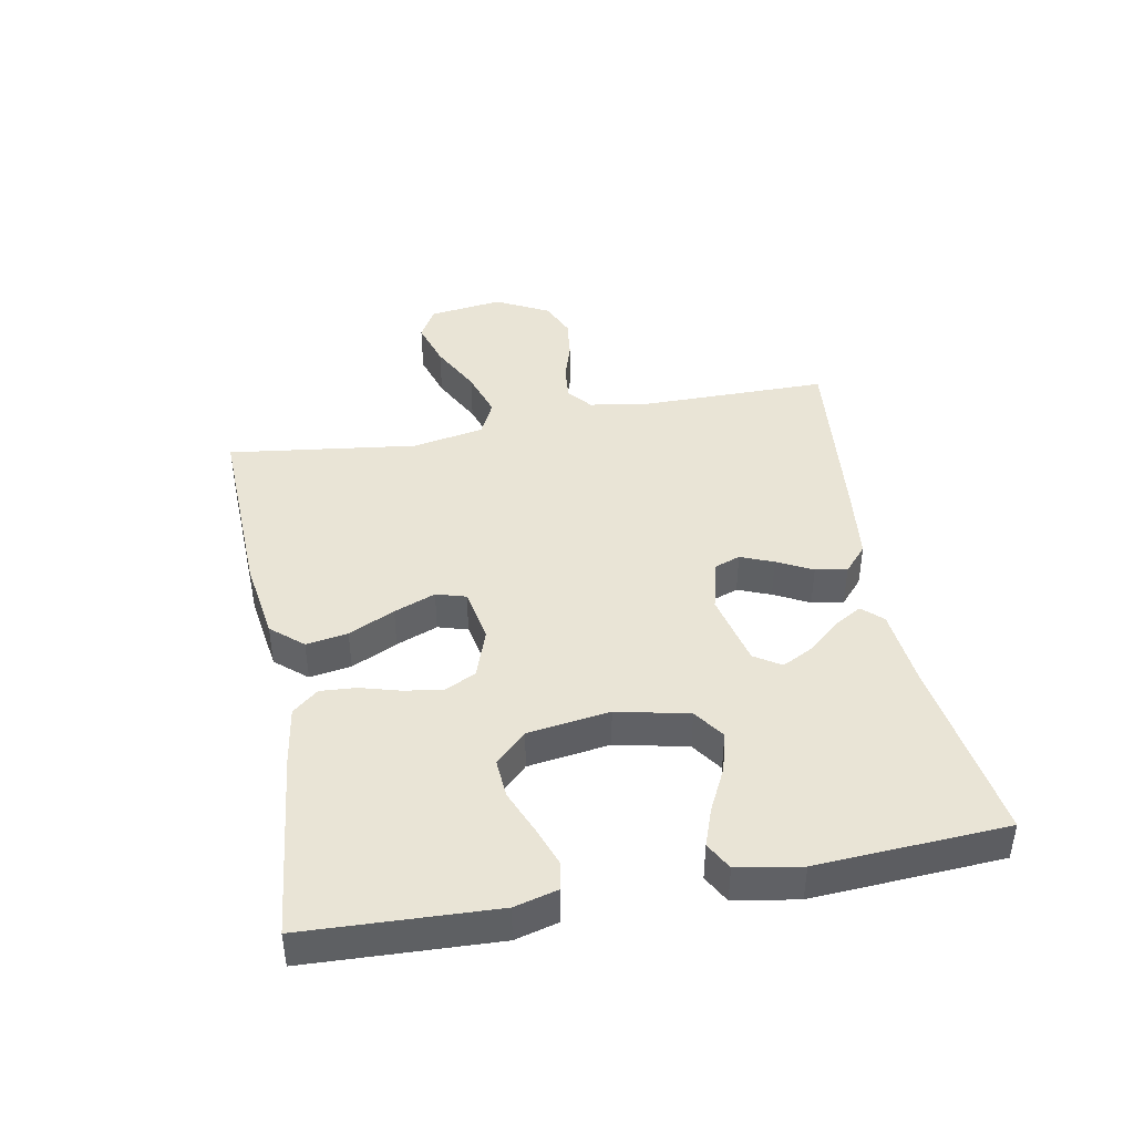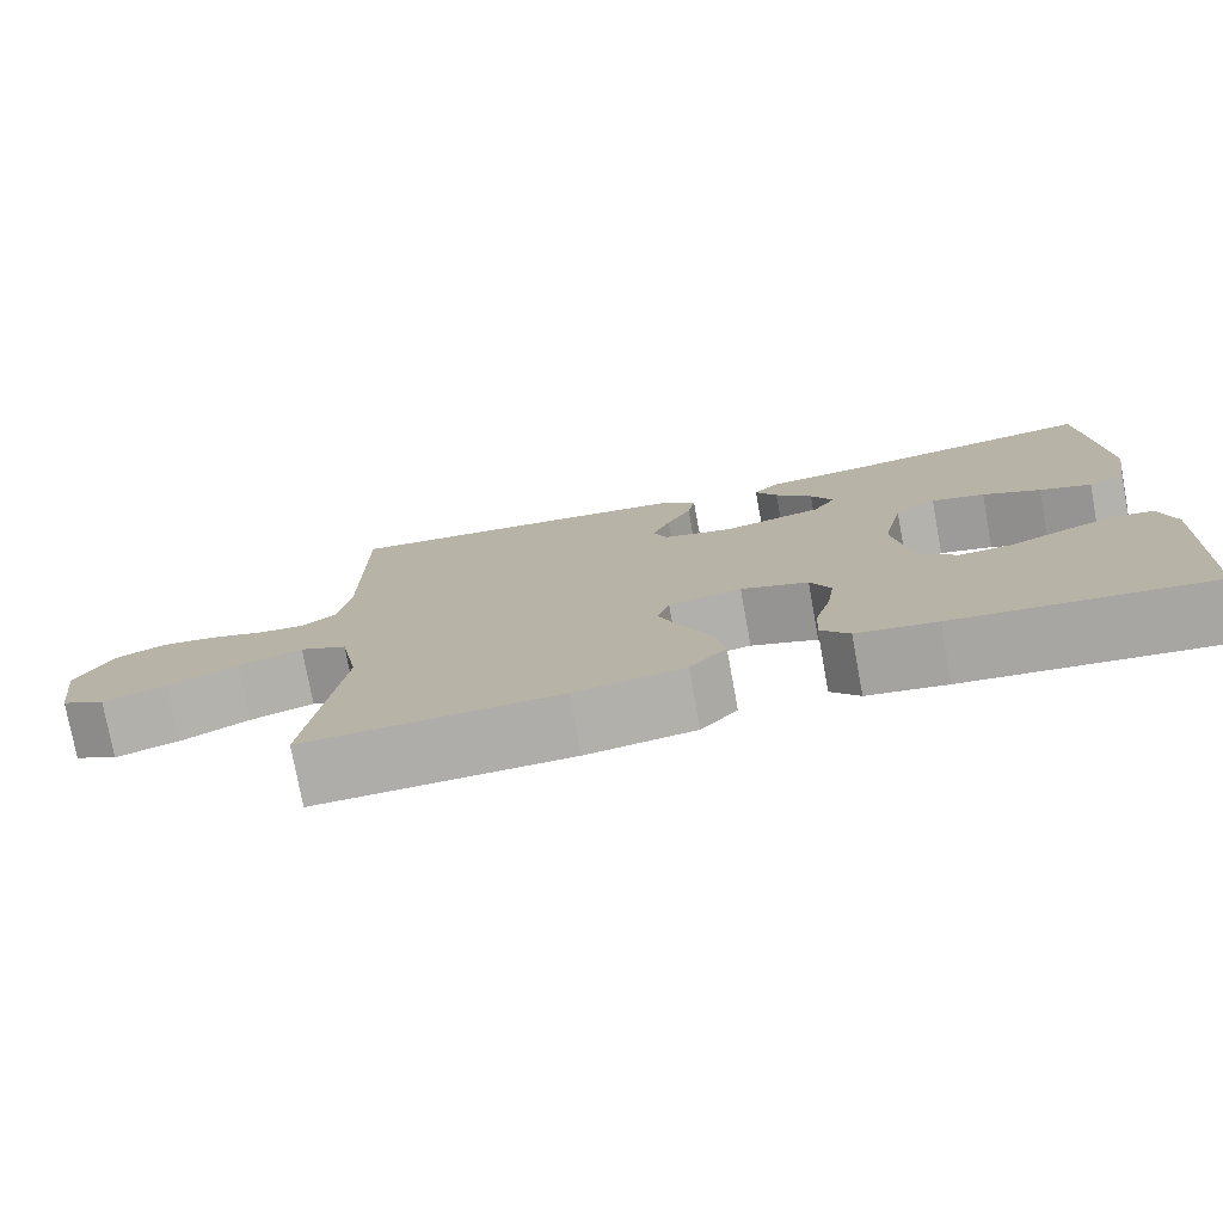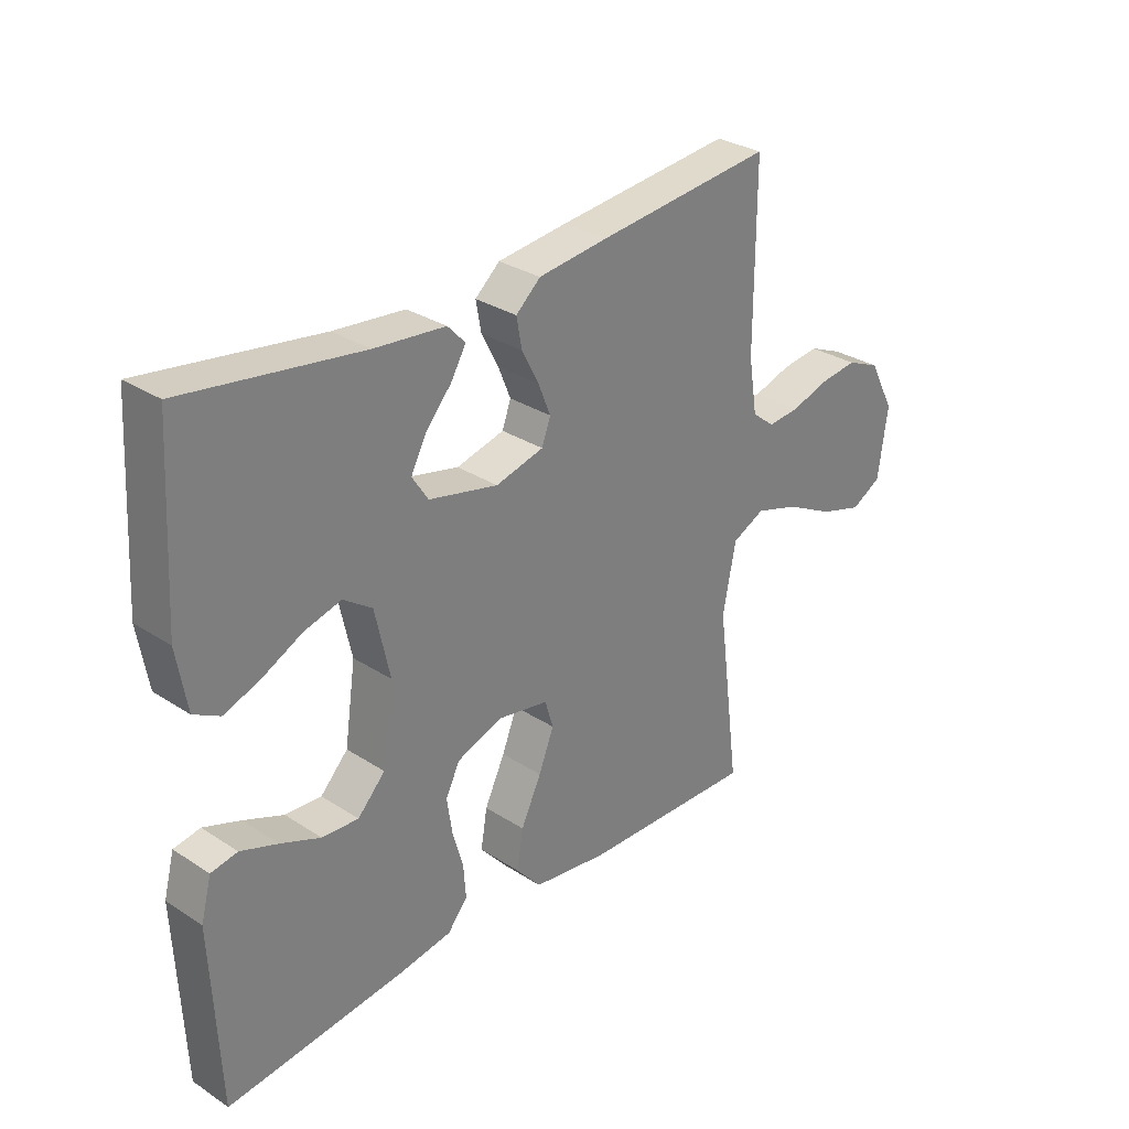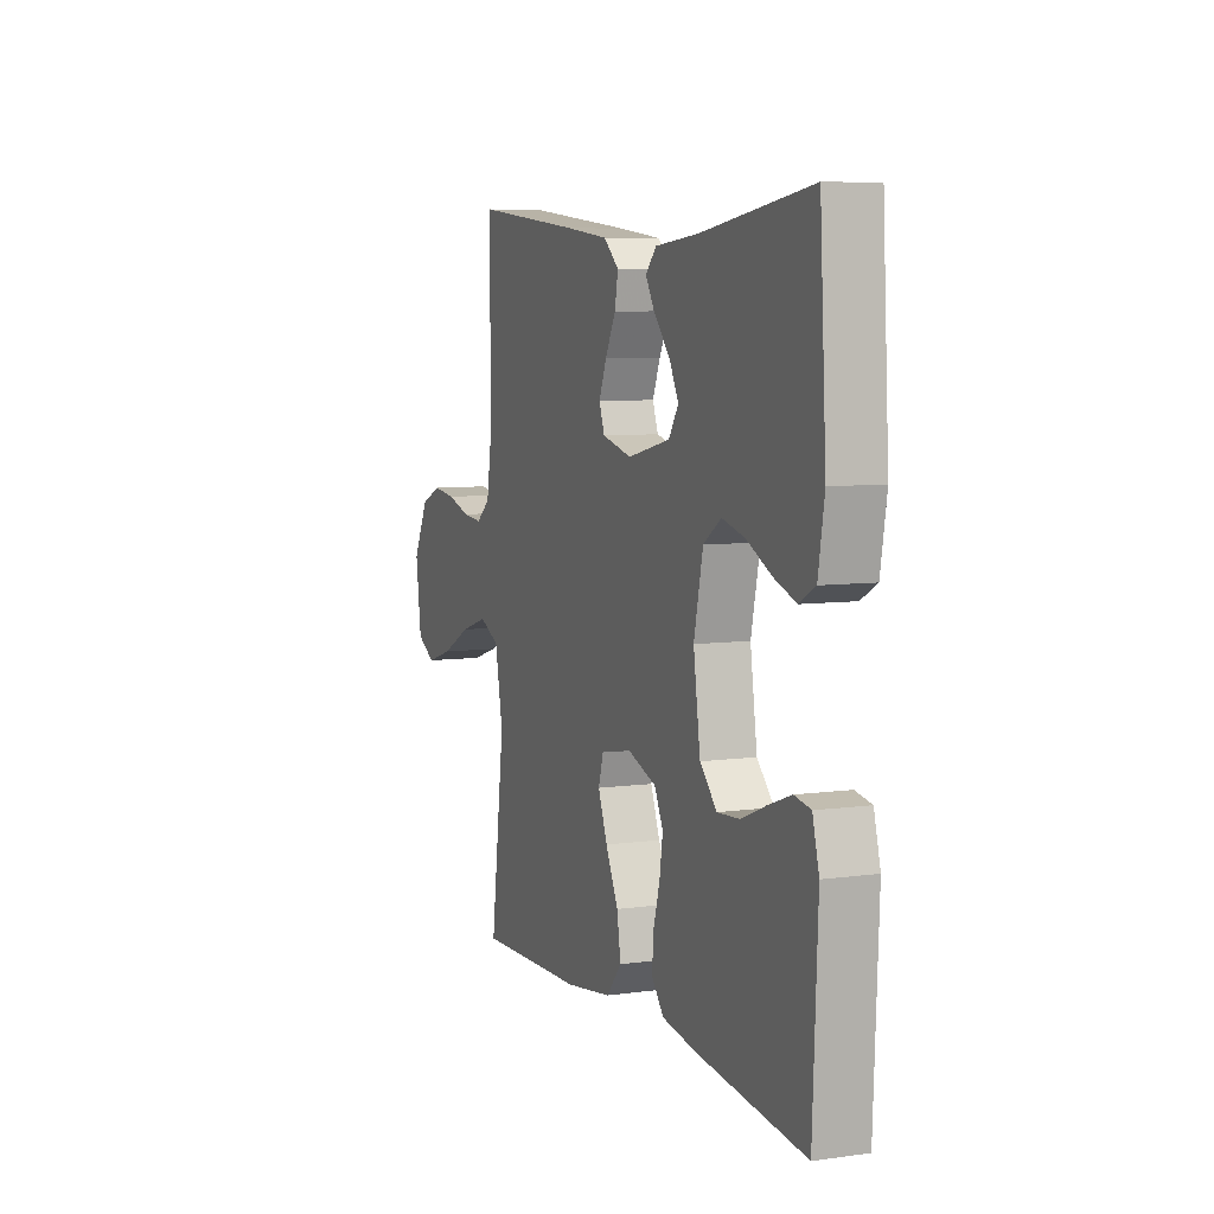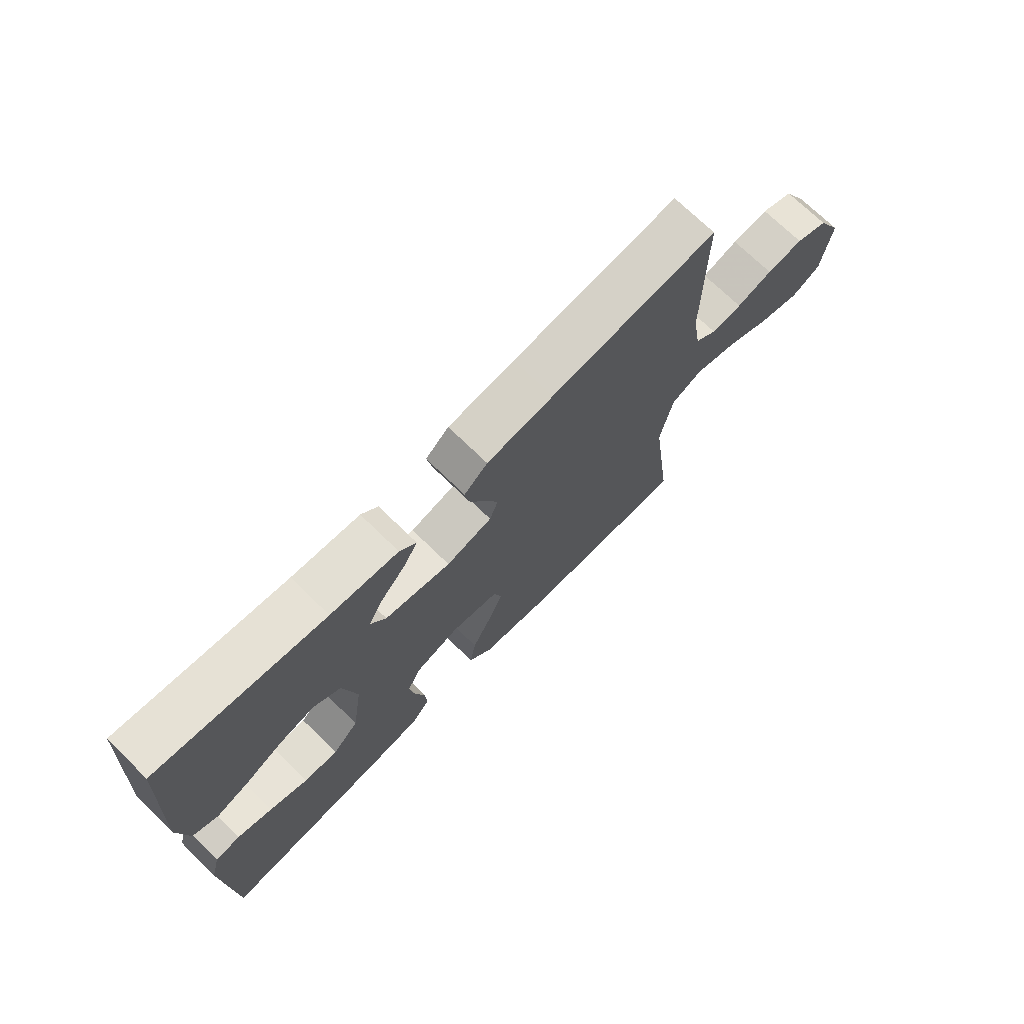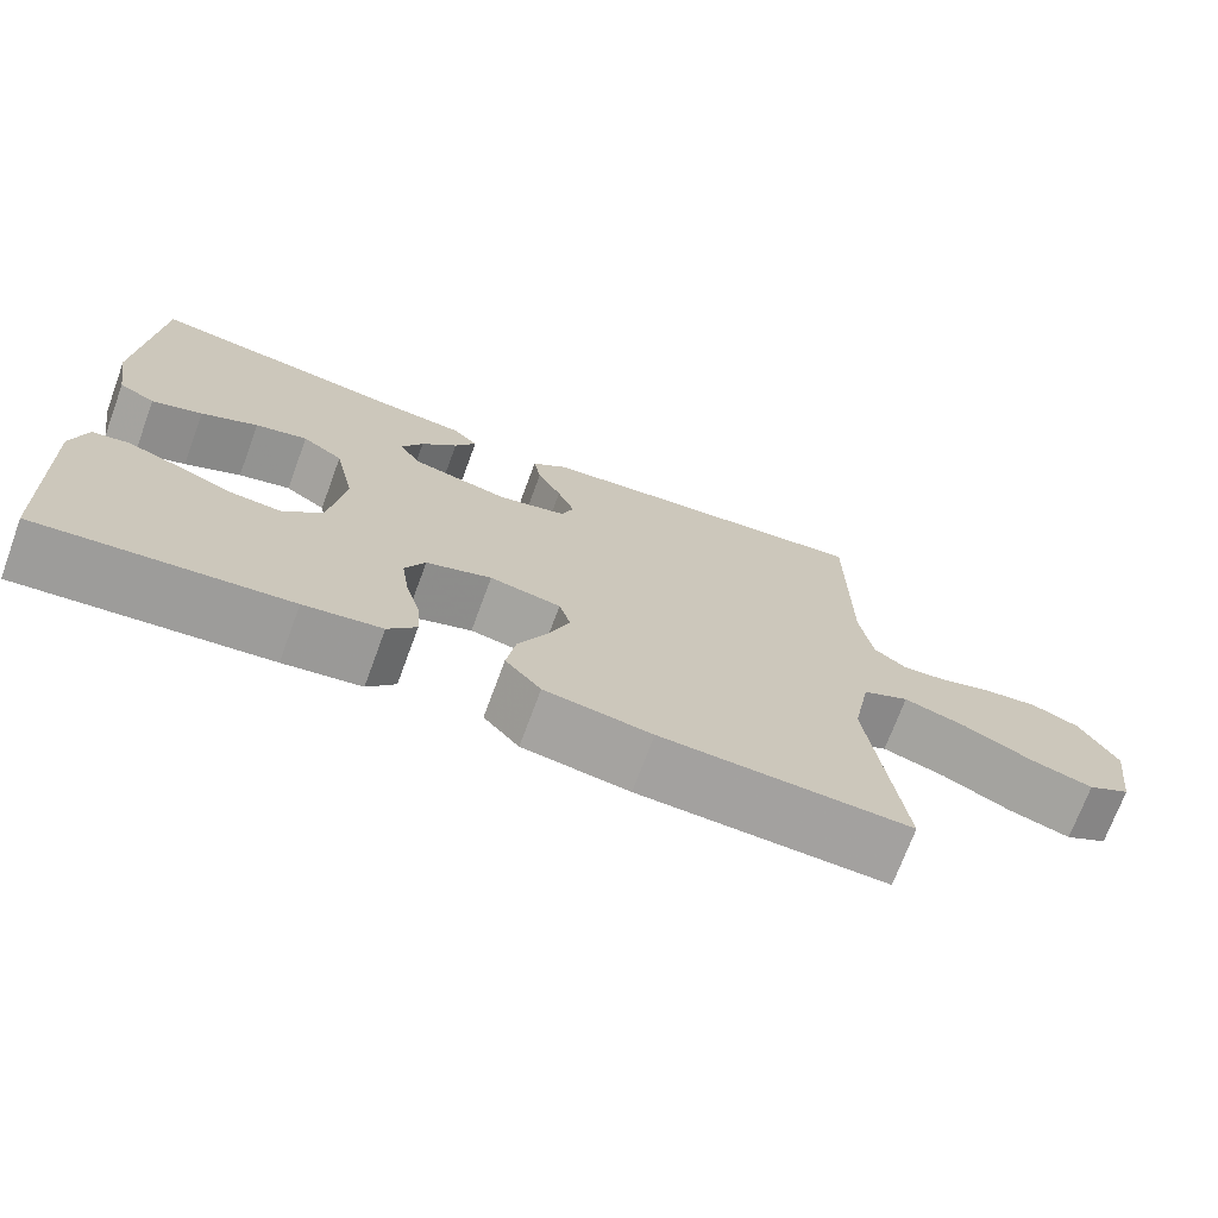
<metadata>
{"format":"obj","ext":"obj","renderer":"f3d","projection":"perspective","resolution":1024,"background":"white","views":[{"elev":42.5,"azim":-100.6,"up":"+Y"},{"elev":-76.7,"azim":-169.6,"up":"+Z"},{"elev":30.4,"azim":-46.9,"up":"+Z"},{"elev":7.0,"azim":-111.6,"up":"+Z"},{"elev":72.0,"azim":-45.7,"up":"+Z"},{"elev":-71.9,"azim":-20.3,"up":"+Z"}]}
</metadata>
<code>
v -0.5 0.07 -0.5
v -0.513 0.07 -0.2
v -0.495 0.07 -0.132
v -0.45 0.07 -0.124
v -0.387 0.07 -0.147
v -0.319 0.07 -0.175
v -0.257 0.07 -0.179
v -0.21 0.07 -0.13
v -0.191 0.07 0
v -0.216 0.07 0.114
v -0.265 0.07 0.148
v -0.328 0.07 0.131
v -0.396 0.07 0.097
v -0.457 0.07 0.075
v -0.501 0.07 0.099
v -0.518 0.07 0.2
v -0.5 0.07 0.5
v -0.2 0.07 0.455
v -0.079 0.07 0.443
v -0.049 0.07 0.411
v -0.075 0.07 0.367
v -0.119 0.07 0.317
v -0.145 0.07 0.267
v -0.118 0.07 0.225
v 0 0.07 0.198
v 0.082 0.07 0.219
v 0.097 0.07 0.26
v 0.076 0.07 0.312
v 0.047 0.07 0.368
v 0.038 0.07 0.418
v 0.08 0.07 0.455
v 0.2 0.07 0.469
v 0.5 0.07 0.5
v 0.5 0.07 0.2
v 0.515 0.07 0.107
v 0.554 0.07 0.076
v 0.609 0.07 0.081
v 0.673 0.07 0.101
v 0.738 0.07 0.109
v 0.796 0.07 0.084
v 0.84 0.07 0
v 0.824 0.07 -0.118
v 0.772 0.07 -0.147
v 0.697 0.07 -0.124
v 0.615 0.07 -0.082
v 0.539 0.07 -0.058
v 0.483 0.07 -0.085
v 0.461 0.07 -0.2
v 0.5 0.07 -0.5
v 0.2 0.07 -0.49
v 0.071 0.07 -0.471
v 0.028 0.07 -0.421
v 0.039 0.07 -0.355
v 0.074 0.07 -0.282
v 0.1 0.07 -0.216
v 0.086 0.07 -0.169
v 0 0.07 -0.153
v -0.079 0.07 -0.181
v -0.103 0.07 -0.23
v -0.094 0.07 -0.291
v -0.076 0.07 -0.354
v -0.072 0.07 -0.411
v -0.106 0.07 -0.452
v -0.2 0.07 -0.467
v -0.5 0 -0.5
v -0.513 0 -0.2
v -0.495 0 -0.132
v -0.45 0 -0.124
v -0.387 0 -0.147
v -0.319 0 -0.175
v -0.257 0 -0.179
v -0.21 0 -0.13
v -0.191 0 0
v -0.216 0 0.114
v -0.265 0 0.148
v -0.328 0 0.131
v -0.396 0 0.097
v -0.457 0 0.075
v -0.501 0 0.099
v -0.518 0 0.2
v -0.5 0 0.5
v -0.2 0 0.455
v -0.079 0 0.443
v -0.049 0 0.411
v -0.075 0 0.367
v -0.119 0 0.317
v -0.145 0 0.267
v -0.118 0 0.225
v 0 0 0.198
v 0.082 0 0.219
v 0.097 0 0.26
v 0.076 0 0.312
v 0.047 0 0.368
v 0.038 0 0.418
v 0.08 0 0.455
v 0.2 0 0.469
v 0.5 0 0.5
v 0.5 0 0.2
v 0.515 0 0.107
v 0.554 0 0.076
v 0.609 0 0.081
v 0.673 0 0.101
v 0.738 0 0.109
v 0.796 0 0.084
v 0.84 0 0
v 0.824 0 -0.118
v 0.772 0 -0.147
v 0.697 0 -0.124
v 0.615 0 -0.082
v 0.539 0 -0.058
v 0.483 0 -0.085
v 0.461 0 -0.2
v 0.5 0 -0.5
v 0.2 0 -0.49
v 0.071 0 -0.471
v 0.028 0 -0.421
v 0.039 0 -0.355
v 0.074 0 -0.282
v 0.1 0 -0.216
v 0.086 0 -0.169
v 0 0 -0.153
v -0.079 0 -0.181
v -0.103 0 -0.23
v -0.094 0 -0.291
v -0.076 0 -0.354
v -0.072 0 -0.411
v -0.106 0 -0.452
v -0.2 0 -0.467
f 4 5 6
f 3 4 6
f 2 3 6
f 1 2 6
f 64 1 6
f 63 64 6
f 62 63 6
f 61 62 6
f 60 61 6
f 59 60 6 7
f 58 59 7 8
f 57 58 8 9
f 56 57 9 10
f 52 53 54
f 51 52 54
f 50 51 54
f 49 50 54
f 48 49 54
f 47 48 54 55
f 46 47 55 56
f 43 44 45
f 42 43 45
f 41 42 45
f 40 41 45
f 39 40 45
f 38 39 45
f 37 38 45
f 36 37 45 46
f 46 56 10
f 36 46 10
f 35 36 10
f 32 33 34
f 31 32 34
f 30 31 34
f 29 30 34
f 28 29 34
f 27 28 34 35
f 20 21 22
f 19 20 22
f 18 19 22
f 18 22 23
f 17 18 23
f 16 17 23
f 15 16 23
f 14 15 23
f 13 14 23
f 12 13 23
f 11 12 23 24
f 26 27 35
f 25 26 35 10
f 10 11 24 25
f 70 69 68
f 70 68 67
f 70 67 66
f 70 66 65
f 70 65 128
f 70 128 127
f 70 127 126
f 70 126 125
f 70 125 124
f 71 70 124 123
f 72 71 123 122
f 73 72 122 121
f 74 73 121 120
f 118 117 116
f 118 116 115
f 118 115 114
f 118 114 113
f 118 113 112
f 119 118 112 111
f 120 119 111 110
f 109 108 107
f 109 107 106
f 109 106 105
f 109 105 104
f 109 104 103
f 109 103 102
f 109 102 101
f 110 109 101 100
f 74 120 110
f 74 110 100
f 74 100 99
f 98 97 96
f 98 96 95
f 98 95 94
f 98 94 93
f 98 93 92
f 99 98 92 91
f 86 85 84
f 86 84 83
f 86 83 82
f 87 86 82
f 87 82 81
f 87 81 80
f 87 80 79
f 87 79 78
f 87 78 77
f 87 77 76
f 88 87 76 75
f 99 91 90
f 74 99 90 89
f 89 88 75 74
f 1 65 66 2
f 2 66 67 3
f 3 67 68 4
f 4 68 69 5
f 5 69 70 6
f 6 70 71 7
f 7 71 72 8
f 8 72 73 9
f 9 73 74 10
f 10 74 75 11
f 11 75 76 12
f 12 76 77 13
f 13 77 78 14
f 14 78 79 15
f 15 79 80 16
f 16 80 81 17
f 17 81 82 18
f 18 82 83 19
f 19 83 84 20
f 20 84 85 21
f 21 85 86 22
f 22 86 87 23
f 23 87 88 24
f 24 88 89 25
f 25 89 90 26
f 26 90 91 27
f 27 91 92 28
f 28 92 93 29
f 29 93 94 30
f 30 94 95 31
f 31 95 96 32
f 32 96 97 33
f 33 97 98 34
f 34 98 99 35
f 35 99 100 36
f 36 100 101 37
f 37 101 102 38
f 38 102 103 39
f 39 103 104 40
f 40 104 105 41
f 41 105 106 42
f 42 106 107 43
f 43 107 108 44
f 44 108 109 45
f 45 109 110 46
f 46 110 111 47
f 47 111 112 48
f 48 112 113 49
f 49 113 114 50
f 50 114 115 51
f 51 115 116 52
f 52 116 117 53
f 53 117 118 54
f 54 118 119 55
f 55 119 120 56
f 56 120 121 57
f 57 121 122 58
f 58 122 123 59
f 59 123 124 60
f 60 124 125 61
f 61 125 126 62
f 62 126 127 63
f 63 127 128 64
f 64 128 65 1

</code>
